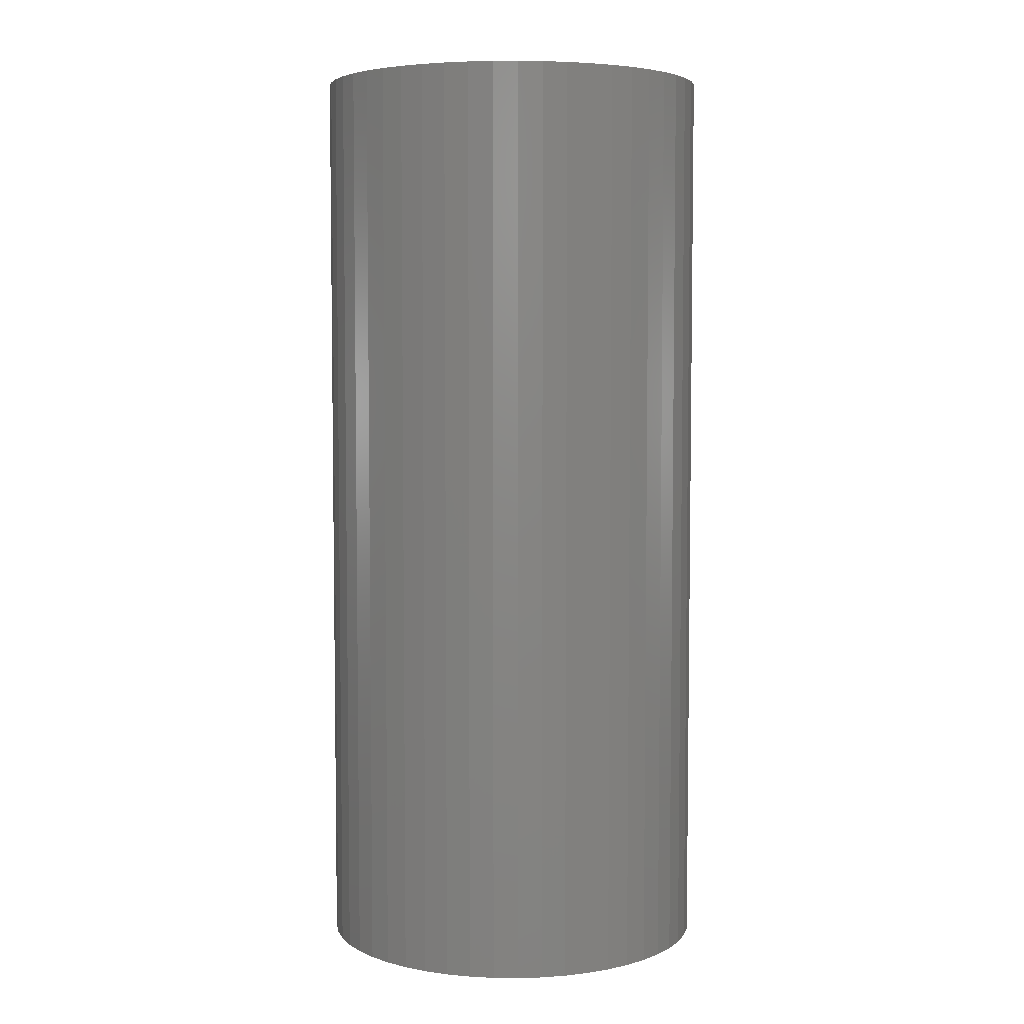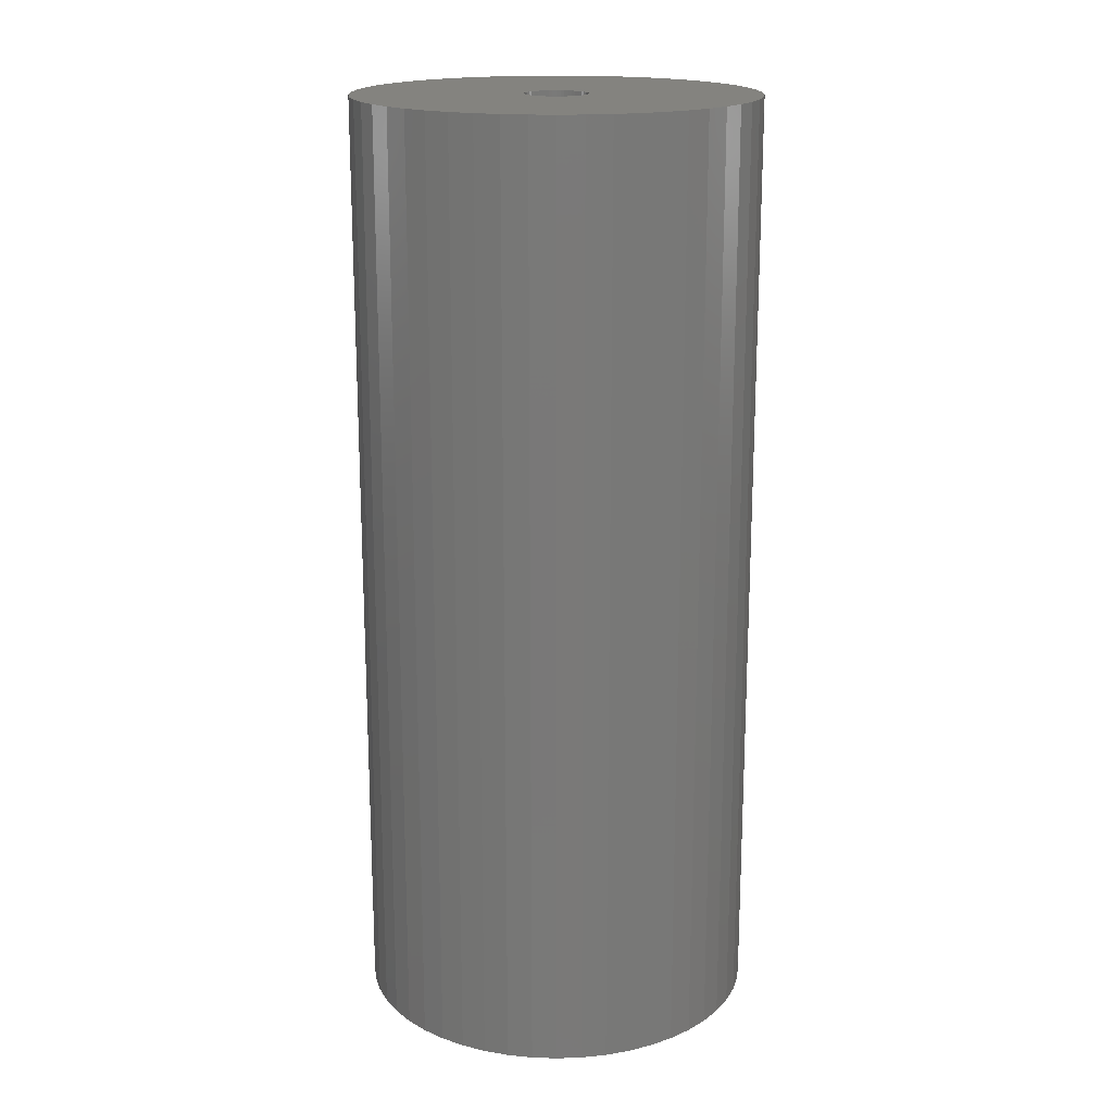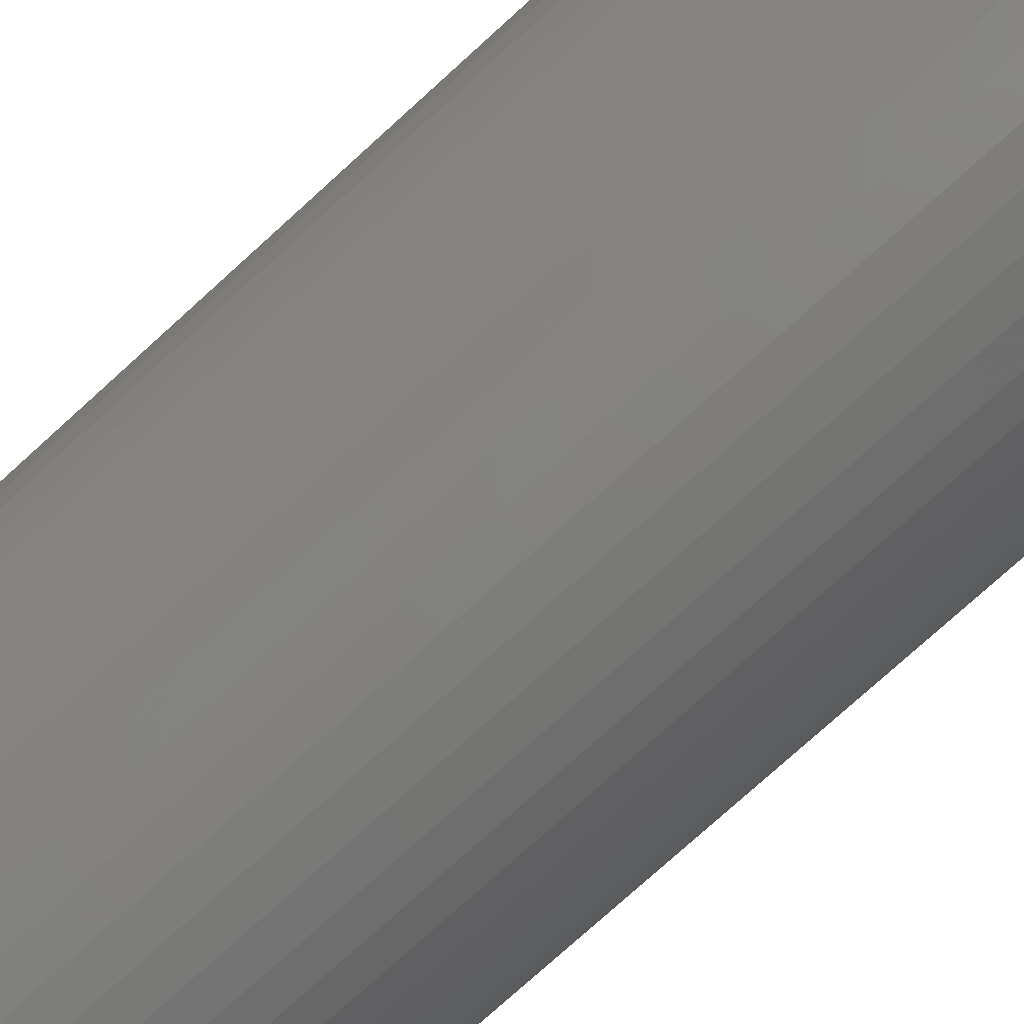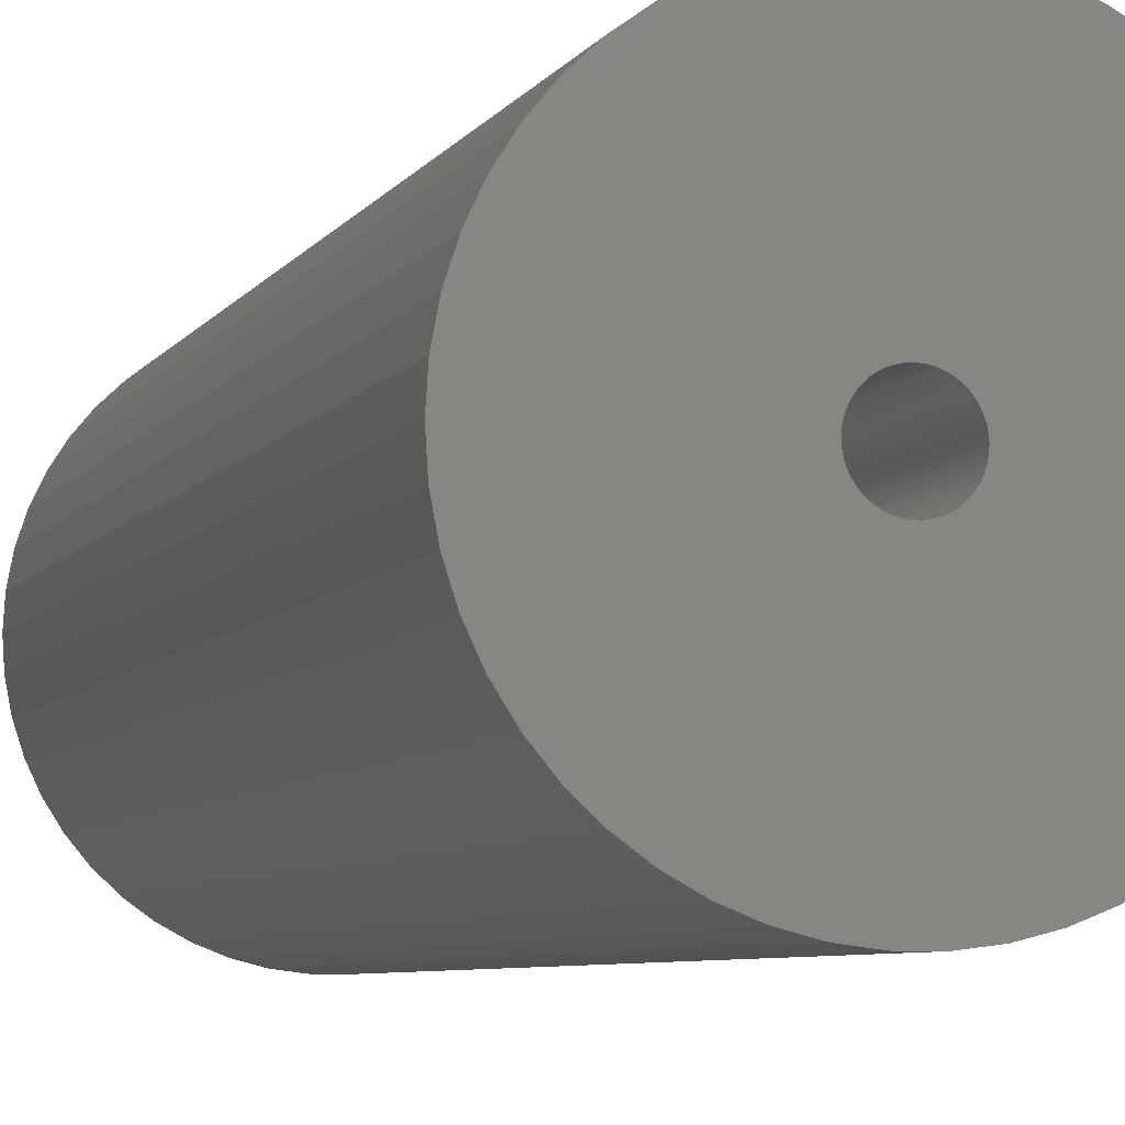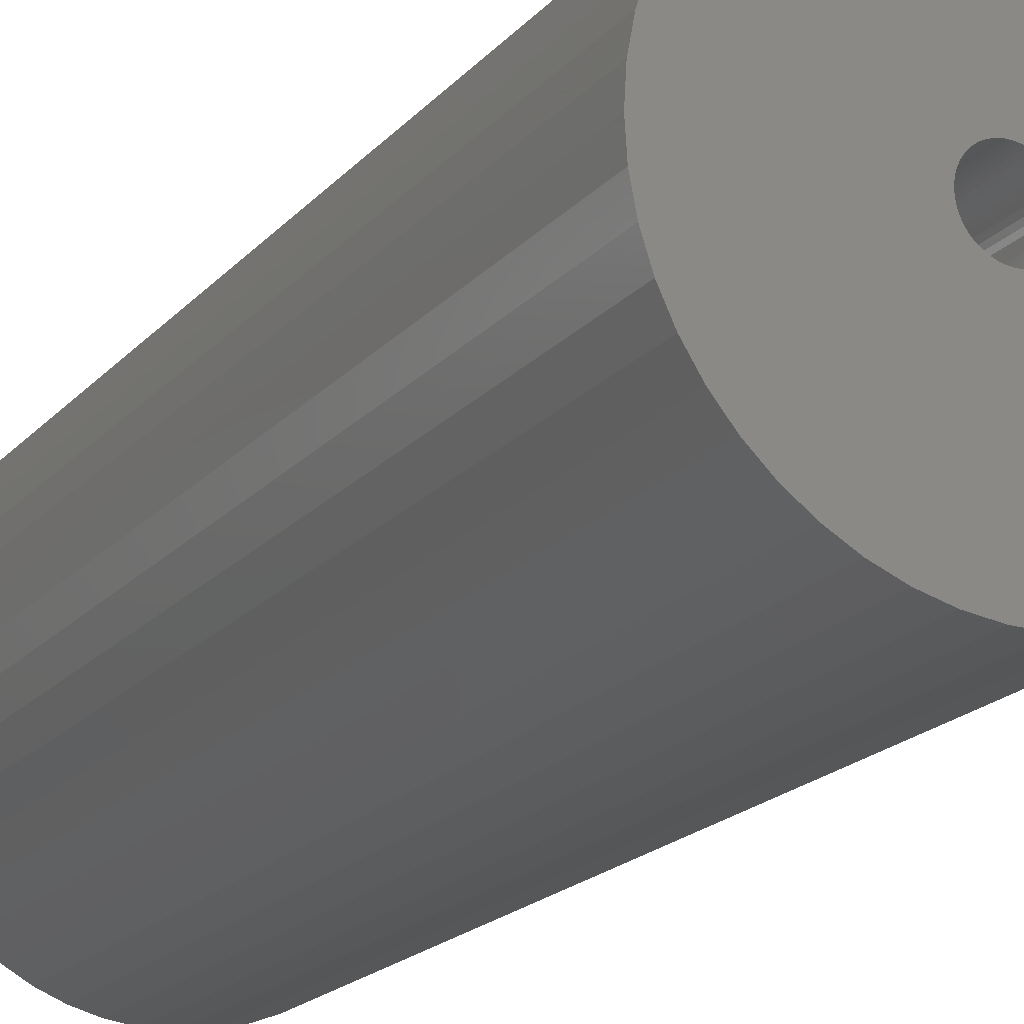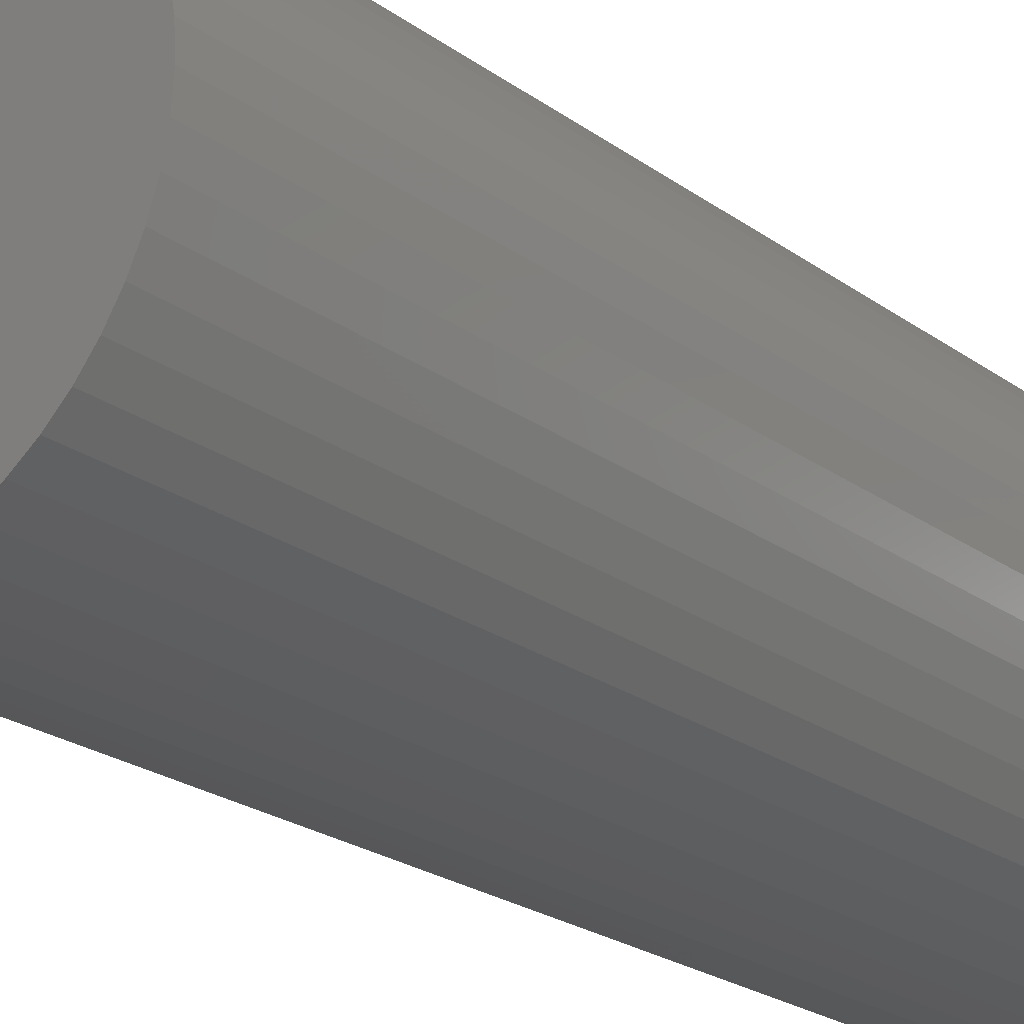
<metadata>
{"format":"stl","ext":"stl","renderer":"f3d","projection":"perspective","resolution":1024,"background":"white","views":[{"elev":5.1,"azim":-26.9,"up":"+Z"},{"elev":18.0,"azim":176.3,"up":"+Z"},{"elev":-76.8,"azim":-47.8,"up":"+Y"},{"elev":-6.1,"azim":-17.2,"up":"+Y"},{"elev":-19.5,"azim":-28.4,"up":"+Y"},{"elev":-23.2,"azim":-140.4,"up":"+Y"}]}
</metadata>
<code>
# stl→obj: 200 verts, 400 faces
v 11.5 0 27
v 11.41 1.441 -27
v 11.41 1.441 27
v 11.5 0 -27
v -11.5 0 -27
v -11.41 1.441 27
v -11.41 1.441 -27
v -11.5 0 27
v 0.7221 11.48 -27
v -0.7221 11.48 27
v 0.7221 11.48 27
v -0.7221 11.48 -27
v 7.33 -8.861 -27
v 8.383 -7.872 27
v 7.33 -8.861 27
v 8.383 -7.872 -27
v 8.383 7.872 -27
v 7.33 8.861 27
v 8.383 7.872 27
v 7.33 8.861 -27
v -7.33 8.861 -27
v -8.383 7.872 27
v -7.33 8.861 27
v -8.383 7.872 -27
v -3.554 10.94 -27
v -4.896 10.41 27
v -3.554 10.94 27
v -4.896 10.41 -27
v 10.69 4.233 27
v 10.08 5.54 -27
v 10.08 5.54 27
v 10.69 4.233 -27
v 4.896 10.41 -27
v 3.554 10.94 27
v 4.896 10.41 27
v 3.554 10.94 -27
v 6.162 9.71 27
v 6.162 9.71 -27
v -10.08 5.54 -27
v -9.304 6.76 27
v -9.304 6.76 -27
v -10.08 5.54 27
v -11.14 2.86 27
v -11.14 2.86 -27
v -6.162 9.71 -27
v -6.162 9.71 27
v -2.155 11.3 27
v -2.155 11.3 -27
v 0.7221 -11.48 -27
v 2.155 -11.3 27
v 0.7221 -11.48 27
v 2.155 -11.3 -27
v 11.14 2.86 27
v 11.14 2.86 -27
v 9.304 6.76 27
v 9.304 6.76 -27
v 2.155 11.3 27
v 2.155 11.3 -27
v -10.69 4.233 -27
v -10.69 4.233 27
v 1.8 0 27
v 1.786 0.2256 27
v 11.41 -1.441 27
v 1.743 0.4476 27
v 1.786 -0.2256 27
v 1.674 0.6626 27
v 11.14 -2.86 27
v 1.577 0.8672 27
v 1.743 -0.4476 27
v 1.456 1.058 27
v 10.69 -4.233 27
v 1.312 1.232 27
v 1.674 -0.6626 27
v 1.147 1.387 27
v 10.08 -5.54 27
v 0.9645 1.52 27
v 1.577 -0.8672 27
v 0.7664 1.629 27
v 9.304 -6.76 27
v 0.5562 1.712 27
v 1.456 -1.058 27
v 0.3373 1.768 27
v 0.113 1.796 27
v -0.113 1.796 27
v -0.3373 1.768 27
v -0.5562 1.712 27
v -0.7664 1.629 27
v -0.9645 1.52 27
v -1.147 1.387 27
v -1.312 1.232 27
v -1.456 1.058 27
v 1.312 -1.232 27
v 1.147 -1.387 27
v 6.162 -9.71 27
v 0.9645 -1.52 27
v 4.896 -10.41 27
v 0.7664 -1.629 27
v 3.554 -10.94 27
v 0.5562 -1.712 27
v 0.3373 -1.768 27
v 0.113 -1.796 27
v -0.113 -1.796 27
v -0.7221 -11.48 27
v -0.3373 -1.768 27
v -2.155 -11.3 27
v -0.5562 -1.712 27
v -3.554 -10.94 27
v -0.7664 -1.629 27
v -4.896 -10.41 27
v -0.9645 -1.52 27
v -6.162 -9.71 27
v -1.147 -1.387 27
v -7.33 -8.861 27
v -1.312 -1.232 27
v -8.383 -7.872 27
v -1.456 -1.058 27
v -9.304 -6.76 27
v -1.577 -0.8672 27
v -10.08 -5.54 27
v -1.674 -0.6626 27
v -10.69 -4.233 27
v -1.743 -0.4476 27
v -11.14 -2.86 27
v -1.786 -0.2256 27
v -11.41 -1.441 27
v -1.8 0 27
v -1.577 0.8672 27
v -1.674 0.6626 27
v -1.743 0.4476 27
v -1.786 0.2256 27
v 11.41 -1.441 -27
v -11.41 -1.441 -27
v -10.69 -4.233 -27
v -11.14 -2.86 -27
v 6.162 -9.71 -27
v 3.554 -10.94 -27
v 4.896 -10.41 -27
v 10.69 -4.233 -27
v 10.08 -5.54 -27
v 11.14 -2.86 -27
v -0.7221 -11.48 -27
v -4.896 -10.41 -27
v -3.554 -10.94 -27
v -8.383 -7.872 -27
v -9.304 -6.76 -27
v 1.8 0 -27
v 1.786 -0.2256 -27
v 1.743 -0.4476 -27
v 1.786 0.2256 -27
v 1.674 -0.6626 -27
v 1.577 -0.8672 -27
v 9.304 -6.76 -27
v 1.743 0.4476 -27
v 1.456 -1.058 -27
v 1.312 -1.232 -27
v 1.674 0.6626 -27
v 1.147 -1.387 -27
v 0.9645 -1.52 -27
v 1.577 0.8672 -27
v 0.7664 -1.629 -27
v 0.5562 -1.712 -27
v 1.456 1.058 -27
v 0.3373 -1.768 -27
v 0.113 -1.796 -27
v -0.113 -1.796 -27
v -0.3373 -1.768 -27
v -2.155 -11.3 -27
v -0.5562 -1.712 -27
v -0.7664 -1.629 -27
v -0.9645 -1.52 -27
v -6.162 -9.71 -27
v -1.147 -1.387 -27
v -7.33 -8.861 -27
v -1.312 -1.232 -27
v -1.456 -1.058 -27
v 1.312 1.232 -27
v 1.147 1.387 -27
v 0.9645 1.52 -27
v 0.7664 1.629 -27
v 0.5562 1.712 -27
v 0.3373 1.768 -27
v 0.113 1.796 -27
v -0.113 1.796 -27
v -0.3373 1.768 -27
v -0.5562 1.712 -27
v -0.7664 1.629 -27
v -0.9645 1.52 -27
v -1.147 1.387 -27
v -1.312 1.232 -27
v -1.456 1.058 -27
v -1.577 0.8672 -27
v -1.674 0.6626 -27
v -1.743 0.4476 -27
v -1.786 0.2256 -27
v -1.8 0 -27
v -1.577 -0.8672 -27
v -10.08 -5.54 -27
v -1.674 -0.6626 -27
v -1.743 -0.4476 -27
v -1.786 -0.2256 -27
f 1 2 3
f 2 1 4
f 5 6 7
f 6 5 8
f 9 10 11
f 10 9 12
f 13 14 15
f 14 13 16
f 17 18 19
f 18 17 20
f 21 22 23
f 22 21 24
f 25 26 27
f 26 25 28
f 29 30 31
f 30 29 32
f 33 34 35
f 34 33 36
f 20 37 18
f 37 20 38
f 39 40 41
f 40 39 42
f 41 22 24
f 22 41 40
f 7 43 44
f 43 7 6
f 45 23 46
f 23 45 21
f 12 47 10
f 47 12 48
f 49 50 51
f 50 49 52
f 53 32 29
f 32 53 54
f 3 54 53
f 54 3 2
f 55 17 19
f 17 55 56
f 31 56 55
f 56 31 30
f 36 57 34
f 57 36 58
f 58 11 57
f 11 58 9
f 38 35 37
f 35 38 33
f 59 42 39
f 42 59 60
f 61 1 3
f 62 3 53
f 1 61 63
f 64 53 29
f 65 63 61
f 66 29 31
f 63 65 67
f 68 31 55
f 69 67 65
f 70 55 19
f 67 69 71
f 72 19 18
f 73 71 69
f 74 18 37
f 71 73 75
f 76 37 35
f 77 75 73
f 78 35 34
f 75 77 79
f 80 34 57
f 81 79 77
f 79 81 14
f 3 62 61
f 53 64 62
f 29 66 64
f 31 68 66
f 55 70 68
f 19 72 70
f 18 74 72
f 37 76 74
f 35 78 76
f 82 57 11
f 34 80 78
f 57 82 80
f 11 83 82
f 11 84 83
f 10 84 11
f 84 10 85
f 47 85 10
f 85 47 86
f 27 86 47
f 86 27 87
f 26 87 27
f 87 26 88
f 46 88 26
f 88 46 89
f 23 89 46
f 89 23 90
f 90 22 91
f 22 90 23
f 92 14 81
f 14 92 15
f 93 15 92
f 15 93 94
f 95 94 93
f 94 95 96
f 97 96 95
f 96 97 98
f 99 98 97
f 98 99 50
f 100 50 99
f 50 100 51
f 101 51 100
f 102 51 101
f 103 102 104
f 105 104 106
f 102 103 51
f 107 106 108
f 109 108 110
f 111 110 112
f 113 112 114
f 115 114 116
f 117 116 118
f 119 118 120
f 121 120 122
f 123 122 124
f 104 105 103
f 125 124 126
f 40 91 22
f 91 40 127
f 106 107 105
f 42 127 40
f 108 109 107
f 127 42 128
f 110 111 109
f 60 128 42
f 112 113 111
f 128 60 129
f 114 115 113
f 43 129 60
f 116 117 115
f 129 43 130
f 118 119 117
f 6 130 43
f 120 121 119
f 130 6 126
f 122 123 121
f 8 126 6
f 124 125 123
f 126 8 125
f 63 4 1
f 4 63 131
f 132 8 5
f 8 132 125
f 133 123 134
f 123 133 121
f 135 15 94
f 15 135 13
f 136 96 98
f 96 136 137
f 52 98 50
f 98 52 136
f 44 60 59
f 60 44 43
f 28 46 26
f 46 28 45
f 48 27 47
f 27 48 25
f 75 138 71
f 138 75 139
f 71 140 67
f 140 71 138
f 67 131 63
f 131 67 140
f 141 51 103
f 51 141 49
f 142 107 109
f 107 142 143
f 144 117 145
f 117 144 115
f 134 125 132
f 125 134 123
f 146 4 131
f 147 131 140
f 4 146 2
f 148 140 138
f 149 2 146
f 150 138 139
f 2 149 54
f 151 139 152
f 153 54 149
f 154 152 16
f 54 153 32
f 155 16 13
f 156 32 153
f 157 13 135
f 32 156 30
f 158 135 137
f 159 30 156
f 160 137 136
f 30 159 56
f 161 136 52
f 162 56 159
f 56 162 17
f 131 147 146
f 140 148 147
f 138 150 148
f 139 151 150
f 152 154 151
f 16 155 154
f 13 157 155
f 135 158 157
f 137 160 158
f 163 52 49
f 136 161 160
f 52 163 161
f 49 164 163
f 49 165 164
f 141 165 49
f 165 141 166
f 167 166 141
f 166 167 168
f 143 168 167
f 168 143 169
f 142 169 143
f 169 142 170
f 171 170 142
f 170 171 172
f 173 172 171
f 172 173 174
f 174 144 175
f 144 174 173
f 176 17 162
f 17 176 20
f 177 20 176
f 20 177 38
f 178 38 177
f 38 178 33
f 179 33 178
f 33 179 36
f 180 36 179
f 36 180 58
f 181 58 180
f 58 181 9
f 182 9 181
f 183 9 182
f 12 183 184
f 48 184 185
f 183 12 9
f 25 185 186
f 28 186 187
f 45 187 188
f 21 188 189
f 24 189 190
f 41 190 191
f 39 191 192
f 59 192 193
f 44 193 194
f 184 48 12
f 7 194 195
f 145 175 144
f 175 145 196
f 185 25 48
f 197 196 145
f 186 28 25
f 196 197 198
f 187 45 28
f 133 198 197
f 188 21 45
f 198 133 199
f 189 24 21
f 134 199 133
f 190 41 24
f 199 134 200
f 191 39 41
f 132 200 134
f 192 59 39
f 200 132 195
f 193 44 59
f 5 195 132
f 194 7 44
f 195 5 7
f 137 94 96
f 94 137 135
f 79 139 75
f 139 79 152
f 167 103 105
f 103 167 141
f 173 111 113
f 111 173 171
f 144 113 115
f 113 144 173
f 145 119 197
f 119 145 117
f 197 121 133
f 121 197 119
f 14 152 79
f 152 14 16
f 143 105 107
f 105 143 167
f 171 109 111
f 109 171 142
f 159 70 162
f 70 159 68
f 180 78 80
f 78 180 179
f 186 86 87
f 86 186 185
f 128 191 127
f 191 128 192
f 148 65 147
f 65 148 69
f 177 72 74
f 72 177 176
f 178 74 76
f 74 178 177
f 91 189 90
f 189 91 190
f 185 85 86
f 85 185 184
f 189 89 90
f 89 189 188
f 146 62 149
f 62 146 61
f 162 72 176
f 72 162 70
f 183 83 84
f 83 183 182
f 181 80 82
f 80 181 180
f 179 76 78
f 76 179 178
f 126 194 130
f 194 126 195
f 129 192 128
f 192 129 193
f 127 190 91
f 190 127 191
f 184 84 85
f 84 184 183
f 188 88 89
f 88 188 187
f 187 87 88
f 87 187 186
f 147 61 146
f 61 147 65
f 118 198 120
f 198 118 196
f 163 101 100
f 101 163 164
f 156 68 159
f 68 156 66
f 153 66 156
f 66 153 64
f 149 64 153
f 64 149 62
f 182 82 83
f 82 182 181
f 130 193 129
f 193 130 194
f 151 73 150
f 73 151 77
f 150 69 148
f 69 150 73
f 155 93 92
f 93 155 157
f 155 81 154
f 81 155 92
f 154 77 151
f 77 154 81
f 166 106 104
f 106 166 168
f 165 104 102
f 104 165 166
f 124 195 126
f 195 124 200
f 116 196 118
f 196 116 175
f 120 199 122
f 199 120 198
f 160 99 97
f 99 160 161
f 161 100 99
f 100 161 163
f 157 95 93
f 95 157 158
f 158 97 95
f 97 158 160
f 170 112 110
f 112 170 172
f 164 102 101
f 102 164 165
f 172 114 112
f 114 172 174
f 122 200 124
f 200 122 199
f 169 110 108
f 110 169 170
f 168 108 106
f 108 168 169
f 114 175 116
f 175 114 174

</code>
